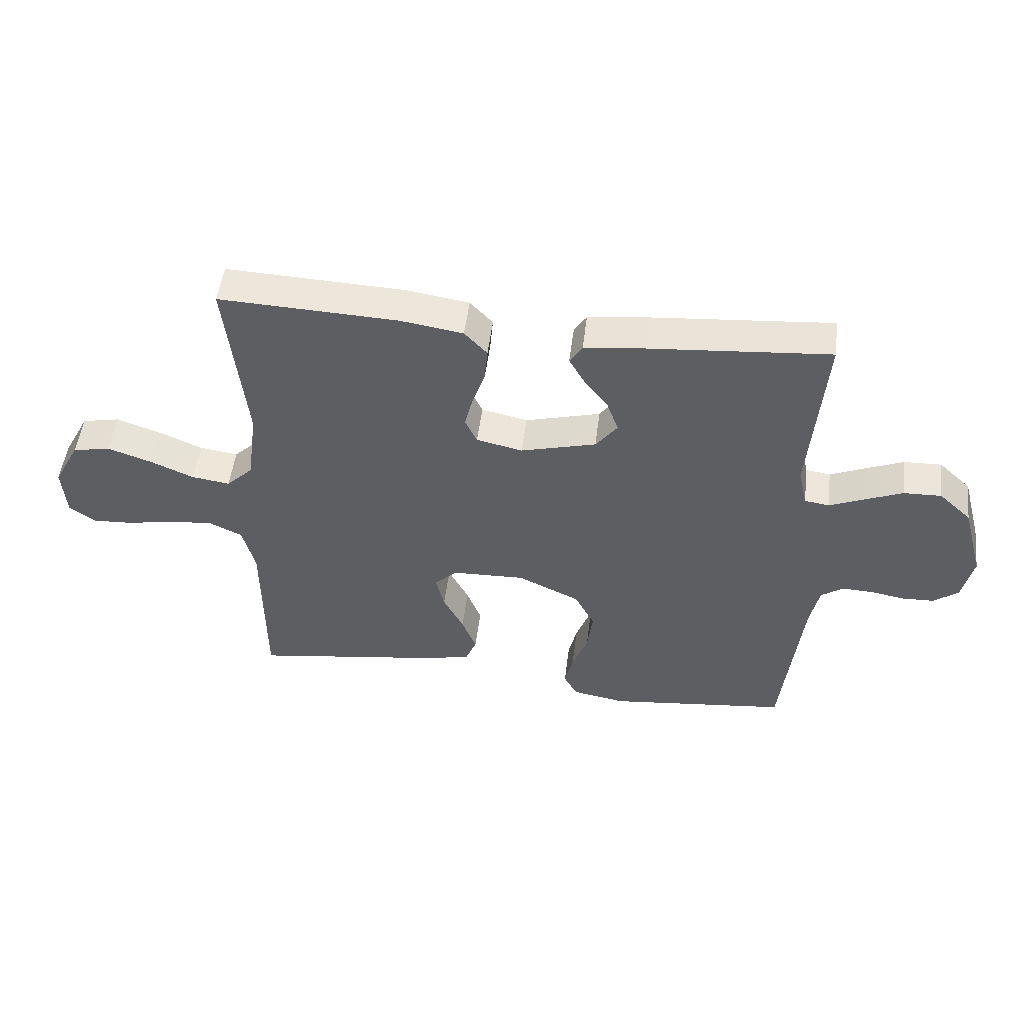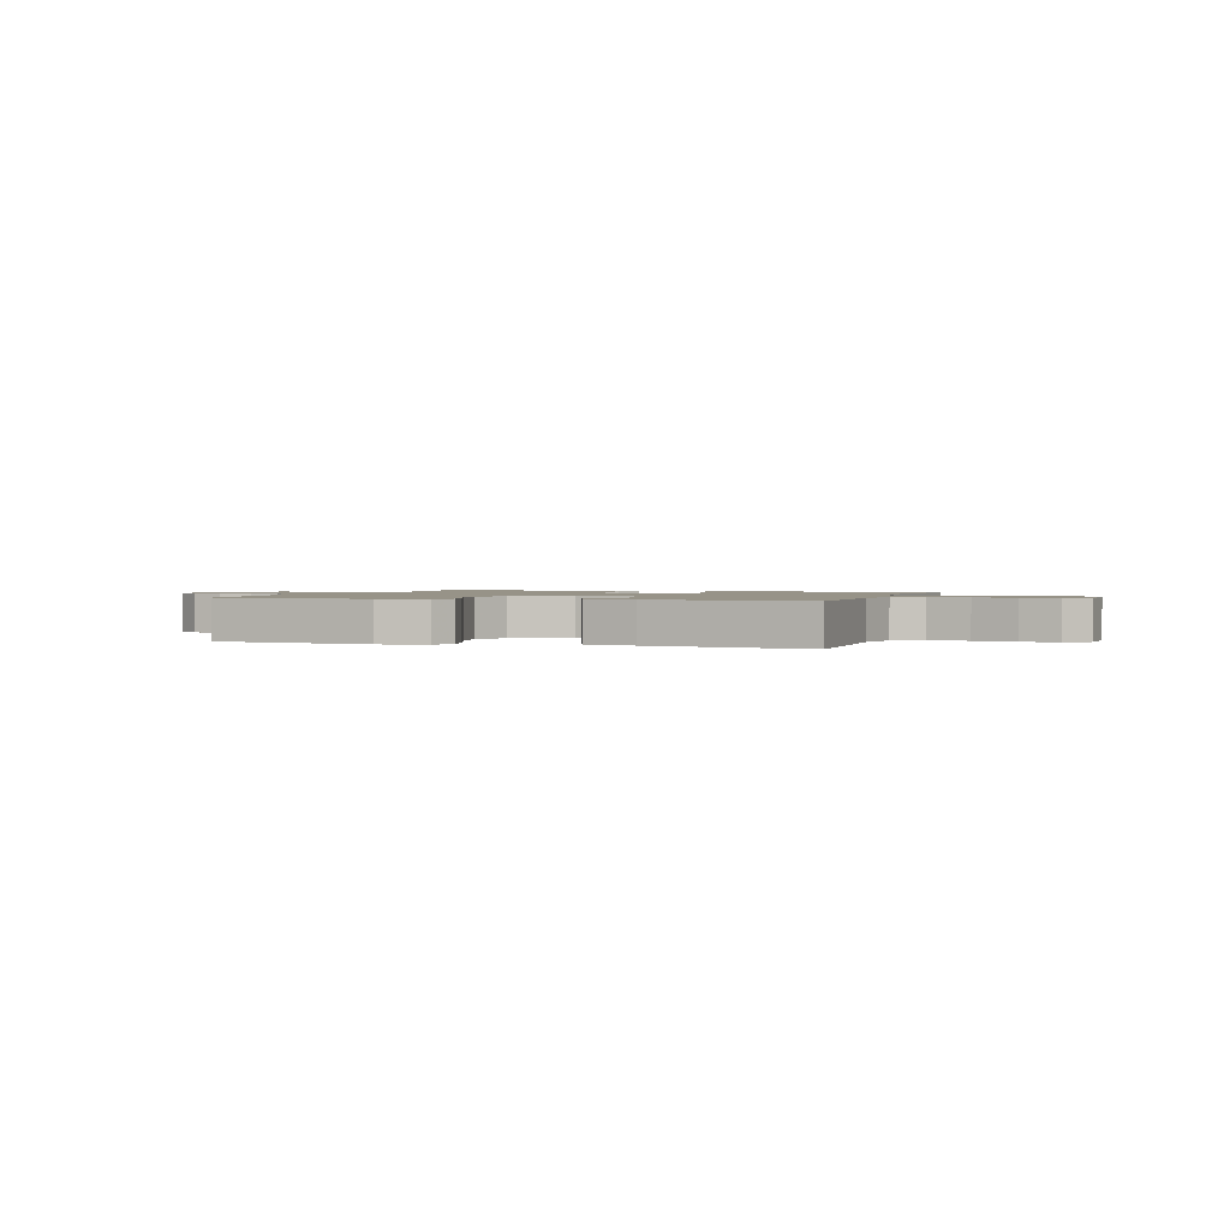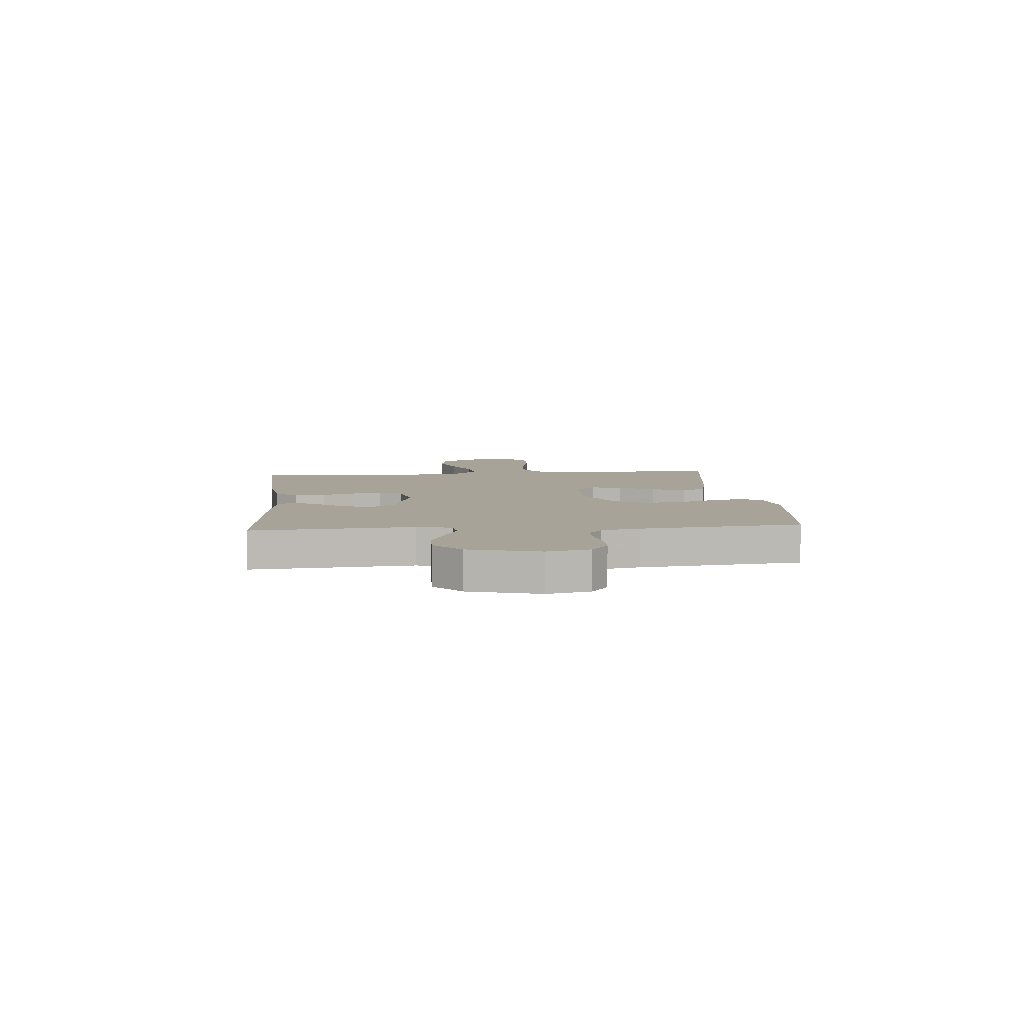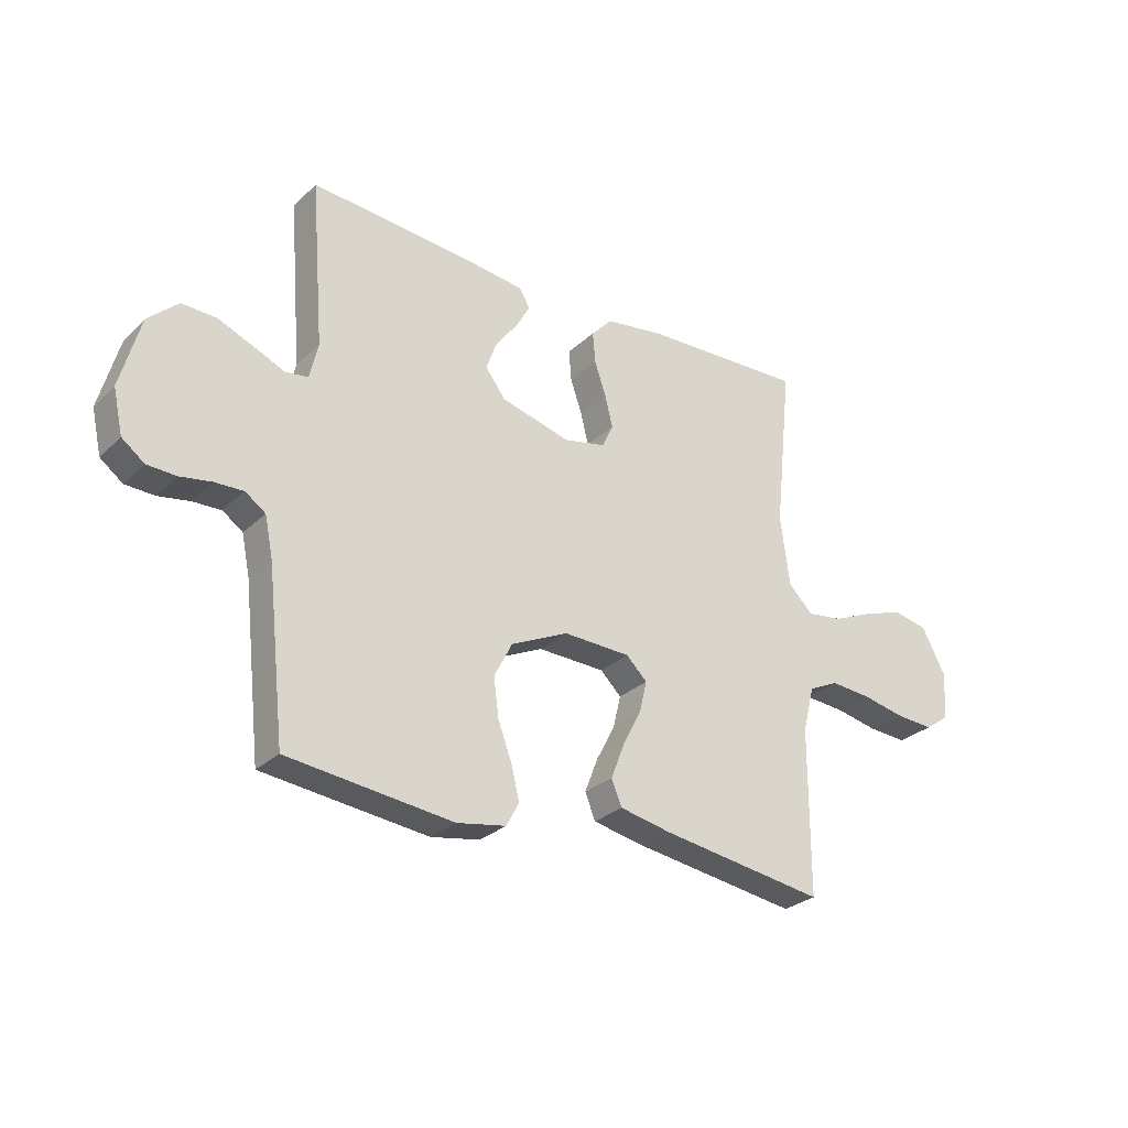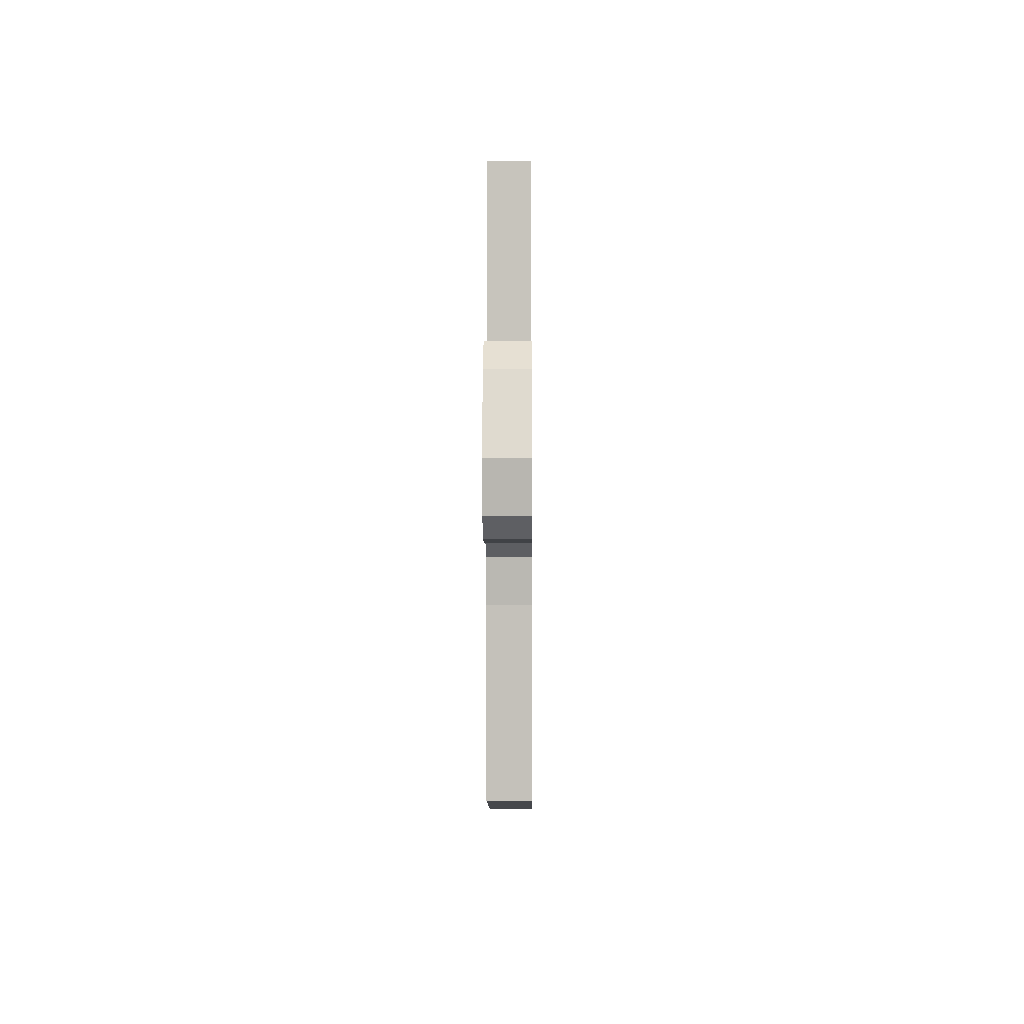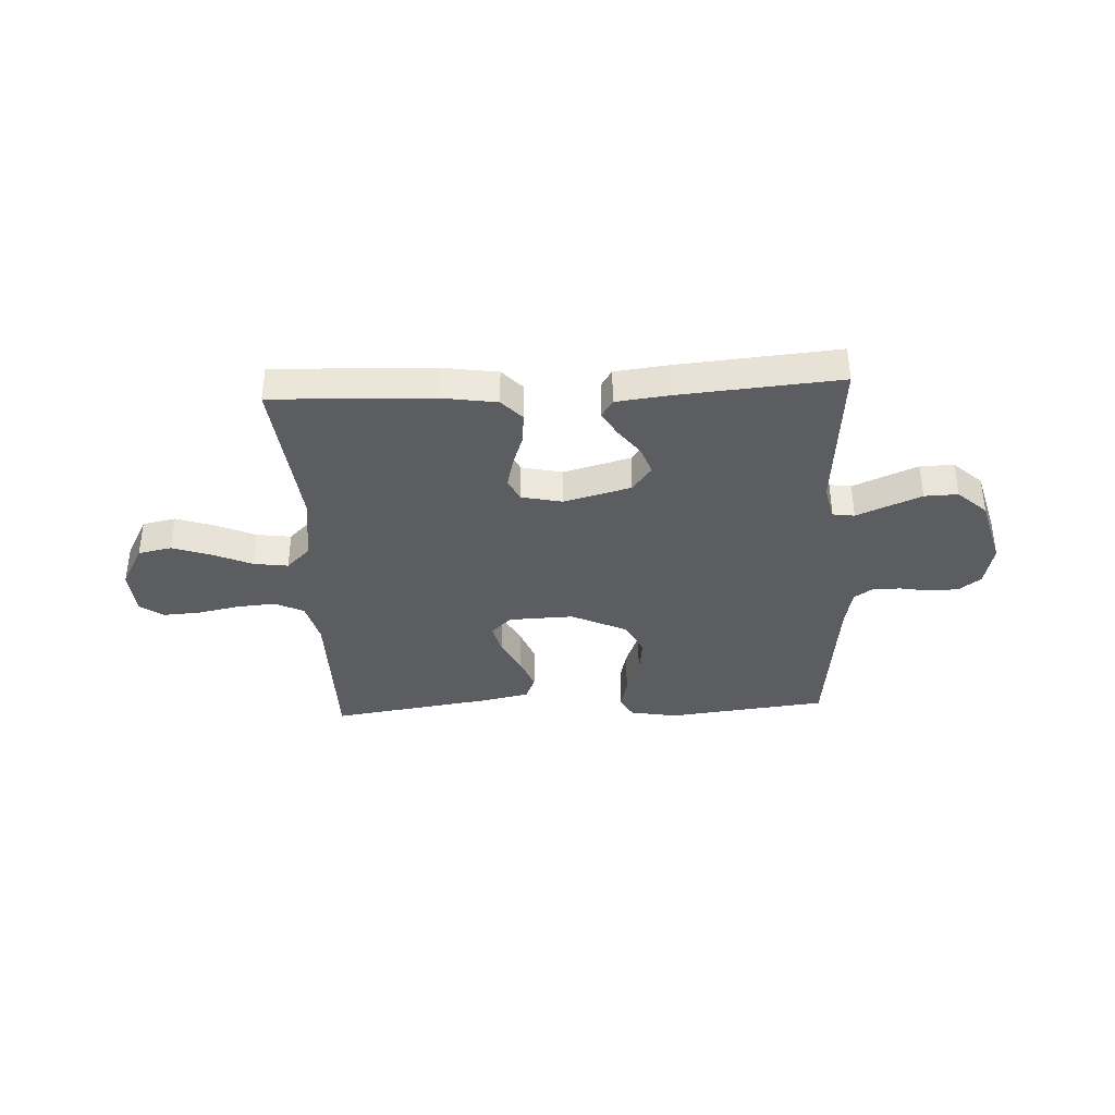
<metadata>
{"format":"obj","ext":"obj","renderer":"f3d","projection":"perspective","resolution":1024,"background":"white","views":[{"elev":50.9,"azim":7.1,"up":"+Z"},{"elev":1.4,"azim":-161.8,"up":"+Y"},{"elev":6.9,"azim":85.1,"up":"+Y"},{"elev":-28.2,"azim":144.1,"up":"+Z"},{"elev":-4.1,"azim":90.5,"up":"+Z"},{"elev":-37.2,"azim":2.9,"up":"+Y"}]}
</metadata>
<code>
v -0.5 0.07 0.5
v -0.2 0.07 0.488
v -0.095 0.07 0.472
v -0.057 0.07 0.431
v -0.062 0.07 0.374
v -0.083 0.07 0.313
v -0.097 0.07 0.256
v -0.077 0.07 0.213
v 0 0.07 0.196
v 0.126 0.07 0.23
v 0.162 0.07 0.278
v 0.143 0.07 0.331
v 0.103 0.07 0.384
v 0.077 0.07 0.43
v 0.098 0.07 0.463
v 0.2 0.07 0.475
v 0.5 0.07 0.5
v 0.476 0.07 0.2
v 0.491 0.07 0.134
v 0.532 0.07 0.128
v 0.588 0.07 0.152
v 0.653 0.07 0.179
v 0.716 0.07 0.181
v 0.77 0.07 0.131
v 0.806 0.07 0
v 0.788 0.07 -0.08
v 0.747 0.07 -0.111
v 0.694 0.07 -0.113
v 0.637 0.07 -0.103
v 0.585 0.07 -0.101
v 0.548 0.07 -0.127
v 0.533 0.07 -0.2
v 0.5 0.07 -0.5
v 0.2 0.07 -0.534
v 0.111 0.07 -0.518
v 0.088 0.07 -0.476
v 0.102 0.07 -0.417
v 0.128 0.07 -0.347
v 0.137 0.07 -0.277
v 0.104 0.07 -0.213
v 0 0.07 -0.164
v -0.122 0.07 -0.168
v -0.16 0.07 -0.205
v -0.146 0.07 -0.263
v -0.112 0.07 -0.329
v -0.088 0.07 -0.391
v -0.107 0.07 -0.437
v -0.2 0.07 -0.456
v -0.5 0.07 -0.5
v -0.501 0.07 -0.2
v -0.522 0.07 -0.118
v -0.577 0.07 -0.092
v -0.651 0.07 -0.098
v -0.729 0.07 -0.114
v -0.798 0.07 -0.118
v -0.842 0.07 -0.087
v -0.848 0.07 0
v -0.804 0.07 0.082
v -0.741 0.07 0.095
v -0.668 0.07 0.07
v -0.594 0.07 0.038
v -0.53 0.07 0.029
v -0.485 0.07 0.073
v -0.468 0.07 0.2
v -0.5 0 0.5
v -0.2 0 0.488
v -0.095 0 0.472
v -0.057 0 0.431
v -0.062 0 0.374
v -0.083 0 0.313
v -0.097 0 0.256
v -0.077 0 0.213
v 0 0 0.196
v 0.126 0 0.23
v 0.162 0 0.278
v 0.143 0 0.331
v 0.103 0 0.384
v 0.077 0 0.43
v 0.098 0 0.463
v 0.2 0 0.475
v 0.5 0 0.5
v 0.476 0 0.2
v 0.491 0 0.134
v 0.532 0 0.128
v 0.588 0 0.152
v 0.653 0 0.179
v 0.716 0 0.181
v 0.77 0 0.131
v 0.806 0 0
v 0.788 0 -0.08
v 0.747 0 -0.111
v 0.694 0 -0.113
v 0.637 0 -0.103
v 0.585 0 -0.101
v 0.548 0 -0.127
v 0.533 0 -0.2
v 0.5 0 -0.5
v 0.2 0 -0.534
v 0.111 0 -0.518
v 0.088 0 -0.476
v 0.102 0 -0.417
v 0.128 0 -0.347
v 0.137 0 -0.277
v 0.104 0 -0.213
v 0 0 -0.164
v -0.122 0 -0.168
v -0.16 0 -0.205
v -0.146 0 -0.263
v -0.112 0 -0.329
v -0.088 0 -0.391
v -0.107 0 -0.437
v -0.2 0 -0.456
v -0.5 0 -0.5
v -0.501 0 -0.2
v -0.522 0 -0.118
v -0.577 0 -0.092
v -0.651 0 -0.098
v -0.729 0 -0.114
v -0.798 0 -0.118
v -0.842 0 -0.087
v -0.848 0 0
v -0.804 0 0.082
v -0.741 0 0.095
v -0.668 0 0.07
v -0.594 0 0.038
v -0.53 0 0.029
v -0.485 0 0.073
v -0.468 0 0.2
f 58 59 60 61
f 56 57 58 61
f 56 61 62
f 53 54 55 56
f 52 53 56 62
f 51 52 62 63
f 47 48 49 50
f 47 50 51 63
f 44 45 46 47
f 43 44 47 63
f 35 36 37 38
f 35 38 39
f 32 33 34 35
f 31 32 35 39
f 30 31 39 40
f 26 27 28 29
f 26 29 30
f 25 26 30
f 20 21 22 23
f 20 23 24 25
f 15 16 17 18
f 15 18 19
f 12 13 14 15
f 11 12 15 19
f 10 11 19
f 9 10 19
f 3 4 5 6
f 3 6 7
f 64 1 2 3
f 64 3 7
f 42 43 63 64
f 41 42 64 7
f 40 41 7 8
f 30 40 8 9
f 20 25 30
f 9 19 20 30
f 125 124 123 122
f 125 122 121 120
f 126 125 120
f 120 119 118 117
f 126 120 117 116
f 127 126 116 115
f 114 113 112 111
f 127 115 114 111
f 111 110 109 108
f 127 111 108 107
f 102 101 100 99
f 103 102 99
f 99 98 97 96
f 103 99 96 95
f 104 103 95 94
f 93 92 91 90
f 94 93 90
f 94 90 89
f 87 86 85 84
f 89 88 87 84
f 82 81 80 79
f 83 82 79
f 79 78 77 76
f 83 79 76 75
f 83 75 74
f 83 74 73
f 70 69 68 67
f 71 70 67
f 67 66 65 128
f 71 67 128
f 128 127 107 106
f 71 128 106 105
f 72 71 105 104
f 73 72 104 94
f 94 89 84
f 94 84 83 73
f 1 65 66 2
f 2 66 67 3
f 3 67 68 4
f 4 68 69 5
f 5 69 70 6
f 6 70 71 7
f 7 71 72 8
f 8 72 73 9
f 9 73 74 10
f 10 74 75 11
f 11 75 76 12
f 12 76 77 13
f 13 77 78 14
f 14 78 79 15
f 15 79 80 16
f 16 80 81 17
f 17 81 82 18
f 18 82 83 19
f 19 83 84 20
f 20 84 85 21
f 21 85 86 22
f 22 86 87 23
f 23 87 88 24
f 24 88 89 25
f 25 89 90 26
f 26 90 91 27
f 27 91 92 28
f 28 92 93 29
f 29 93 94 30
f 30 94 95 31
f 31 95 96 32
f 32 96 97 33
f 33 97 98 34
f 34 98 99 35
f 35 99 100 36
f 36 100 101 37
f 37 101 102 38
f 38 102 103 39
f 39 103 104 40
f 40 104 105 41
f 41 105 106 42
f 42 106 107 43
f 43 107 108 44
f 44 108 109 45
f 45 109 110 46
f 46 110 111 47
f 47 111 112 48
f 48 112 113 49
f 49 113 114 50
f 50 114 115 51
f 51 115 116 52
f 52 116 117 53
f 53 117 118 54
f 54 118 119 55
f 55 119 120 56
f 56 120 121 57
f 57 121 122 58
f 58 122 123 59
f 59 123 124 60
f 60 124 125 61
f 61 125 126 62
f 62 126 127 63
f 63 127 128 64
f 64 128 65 1

</code>
